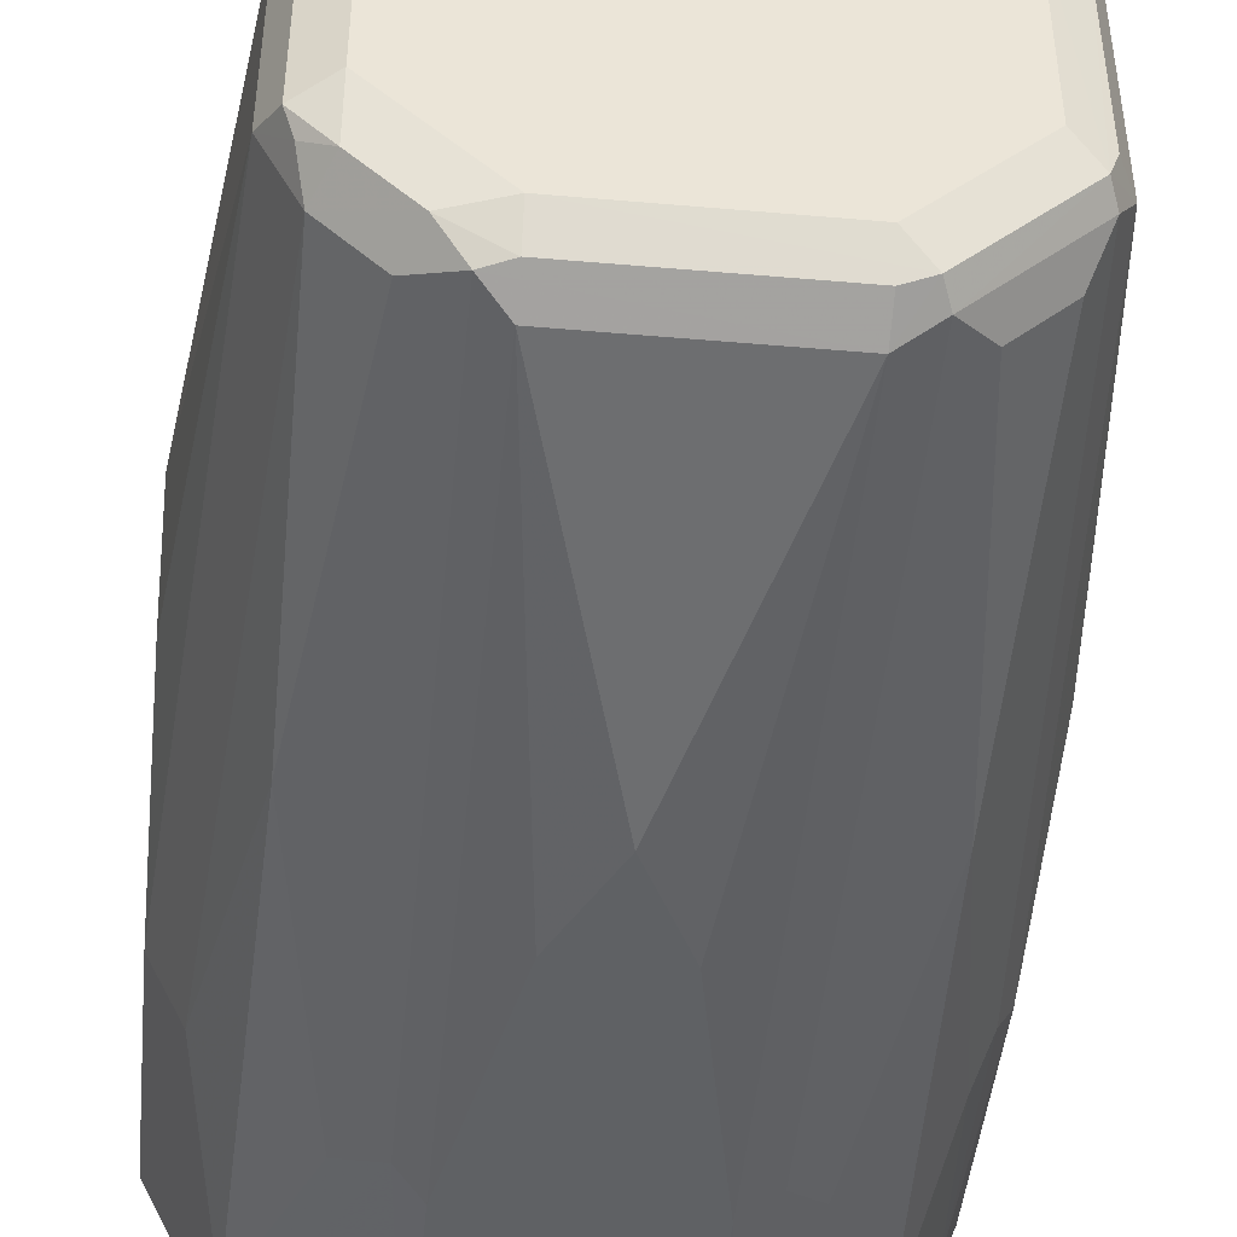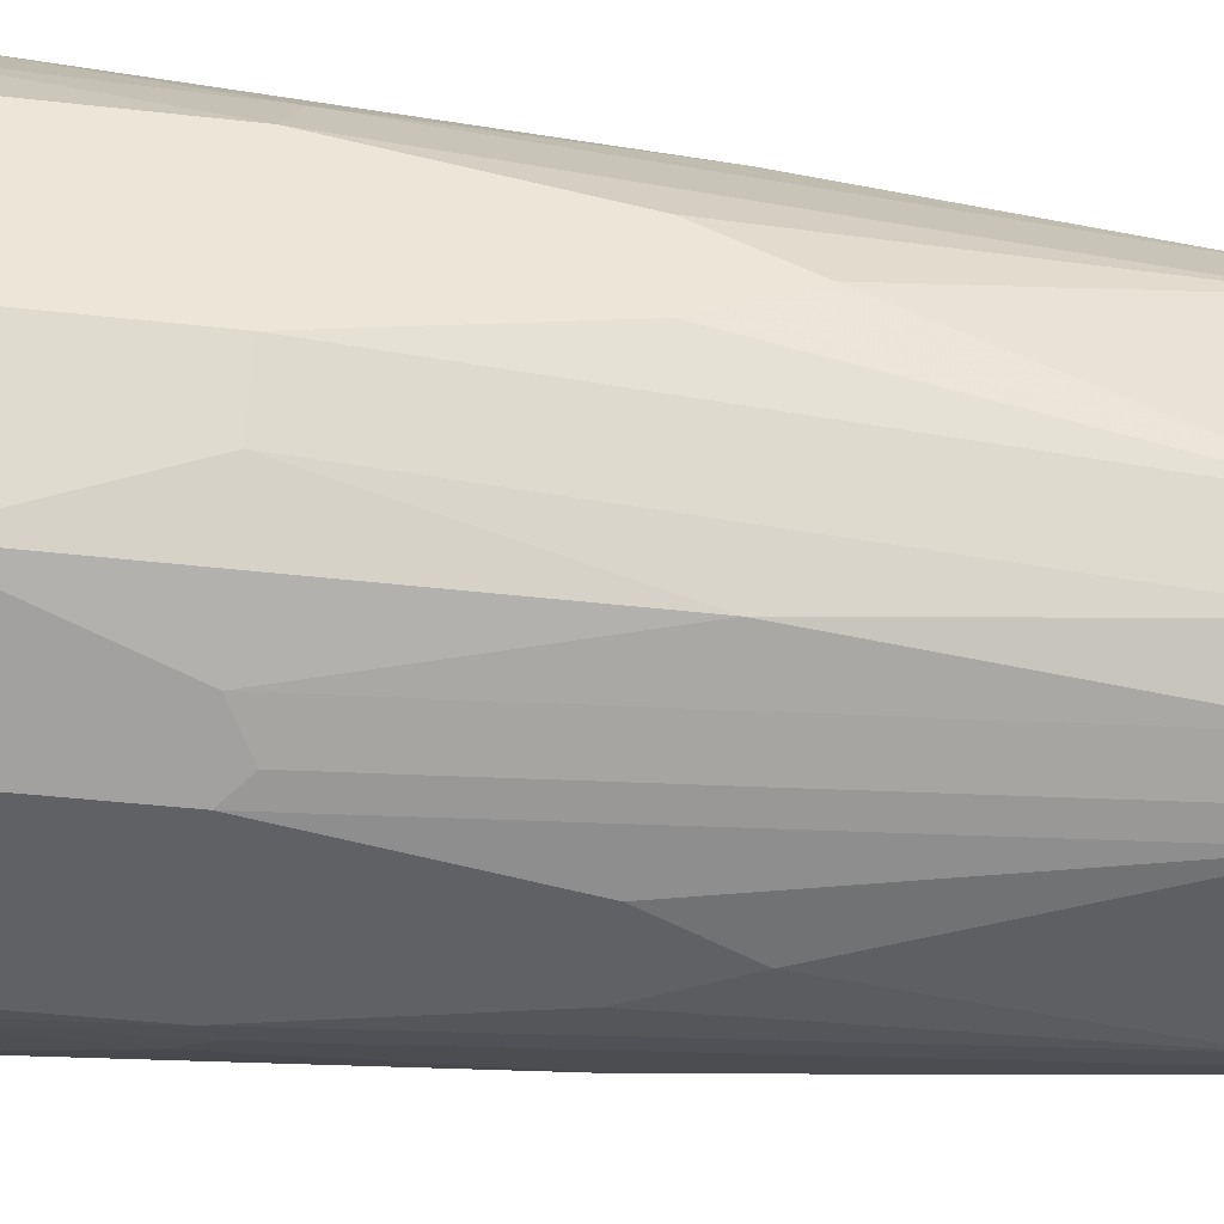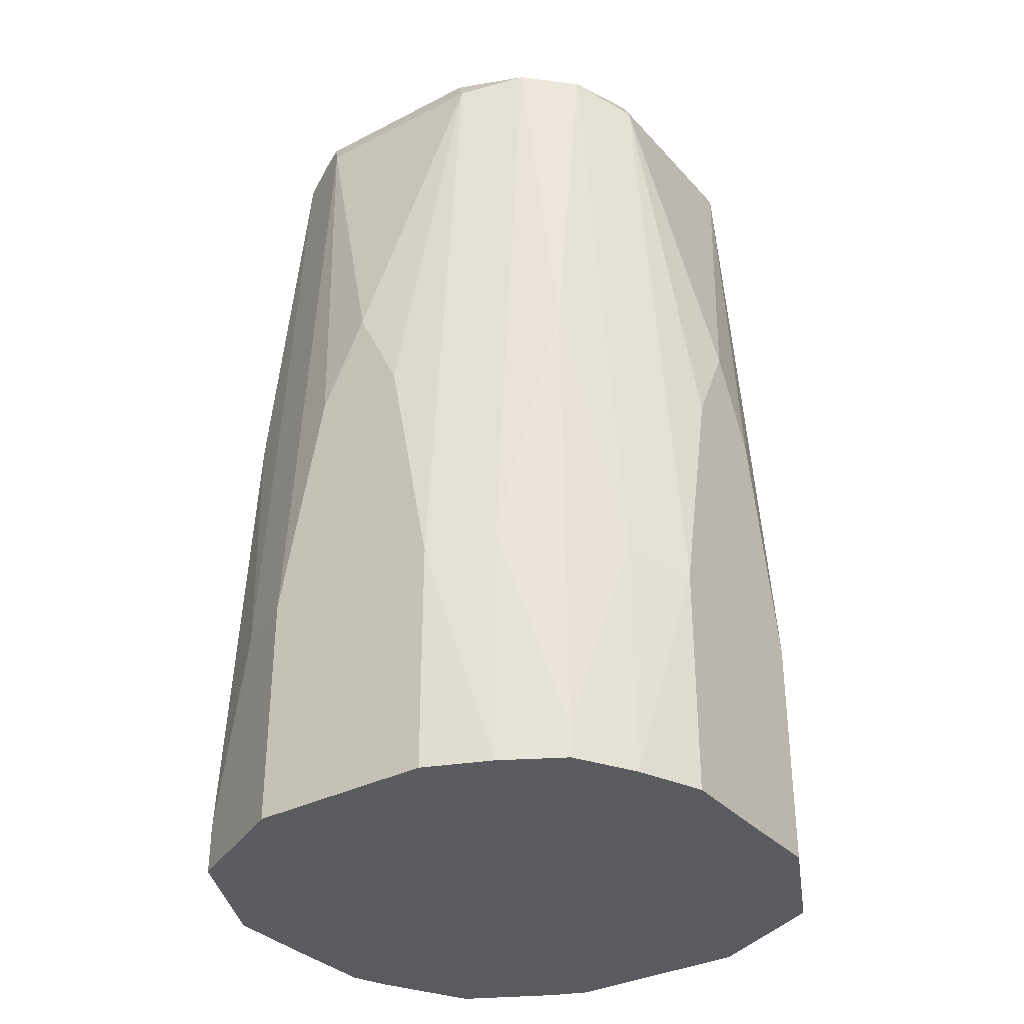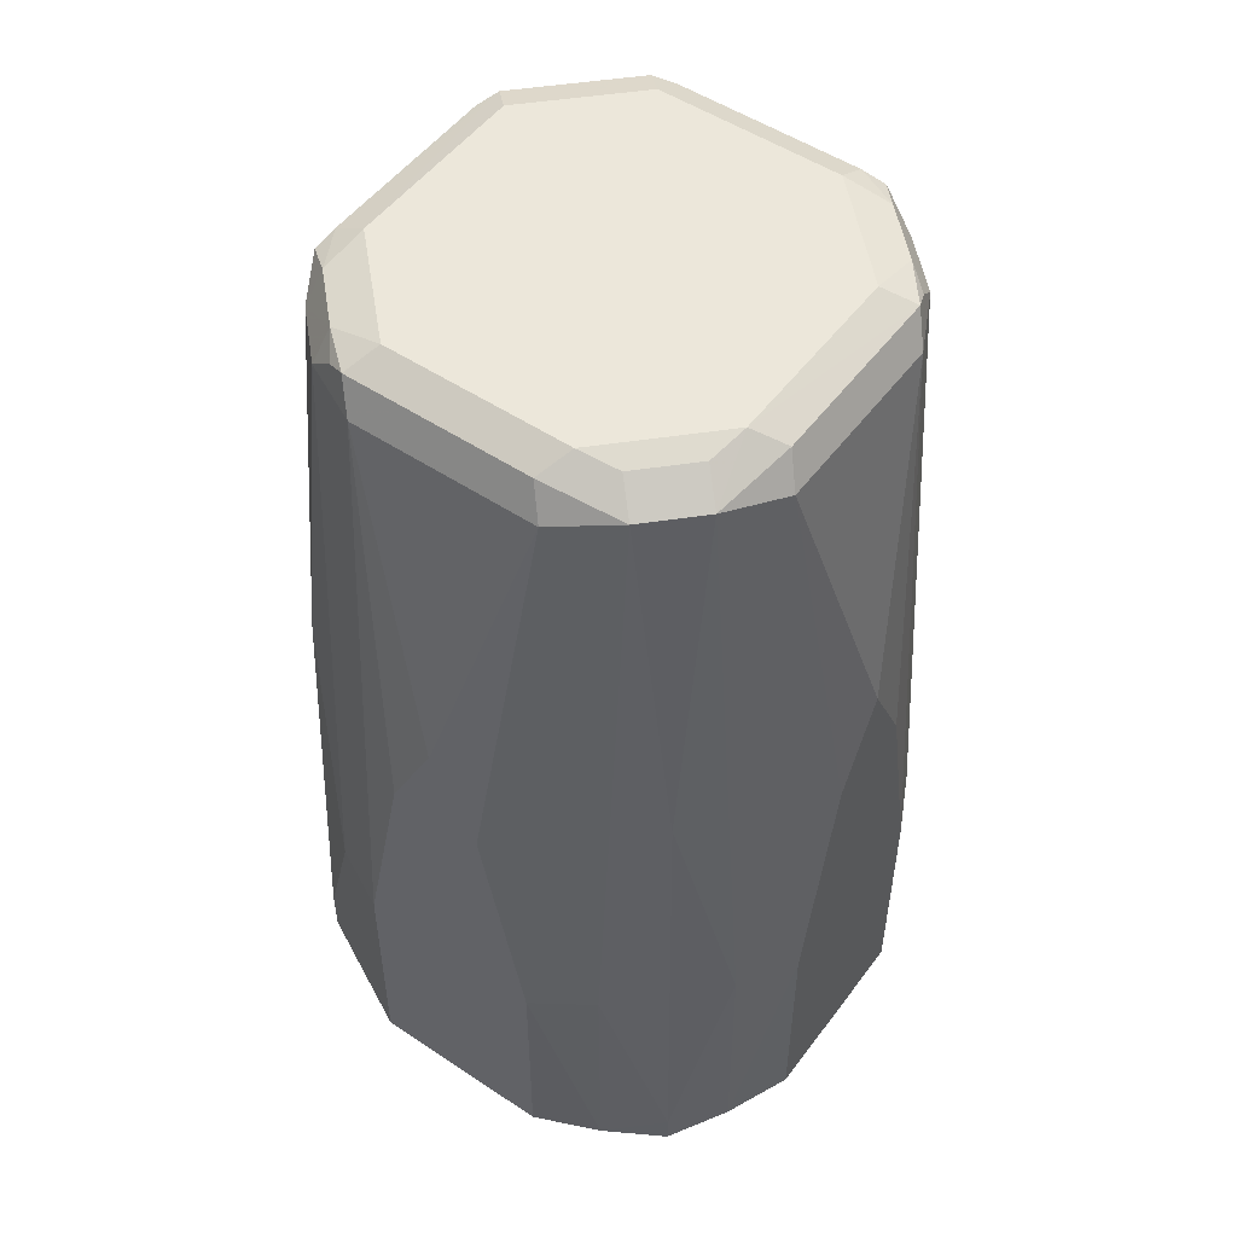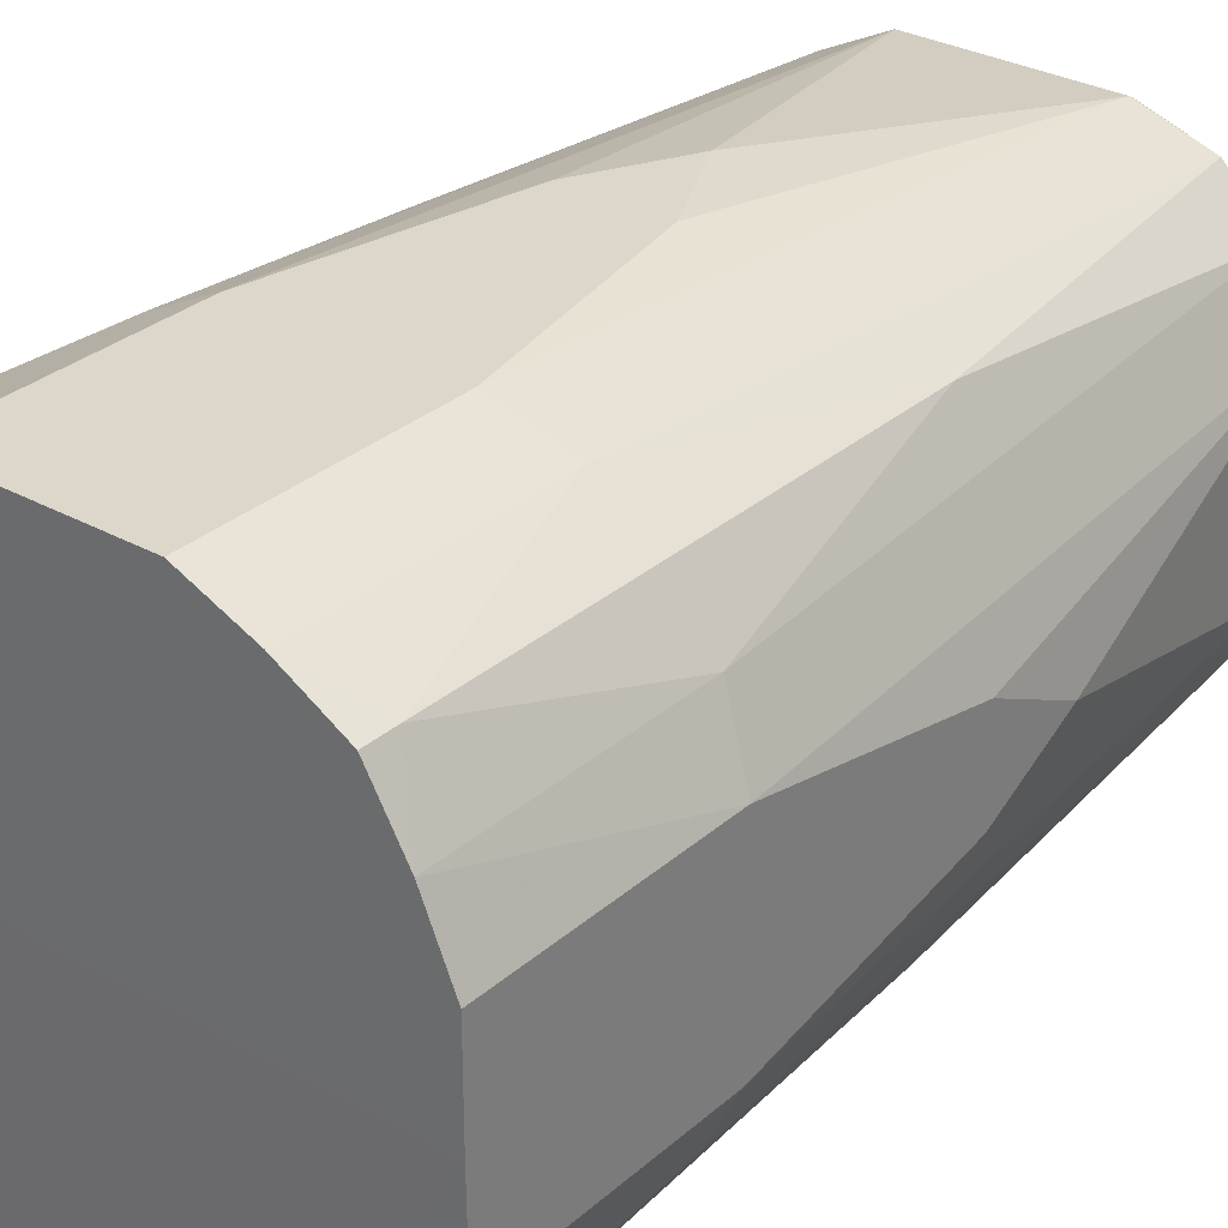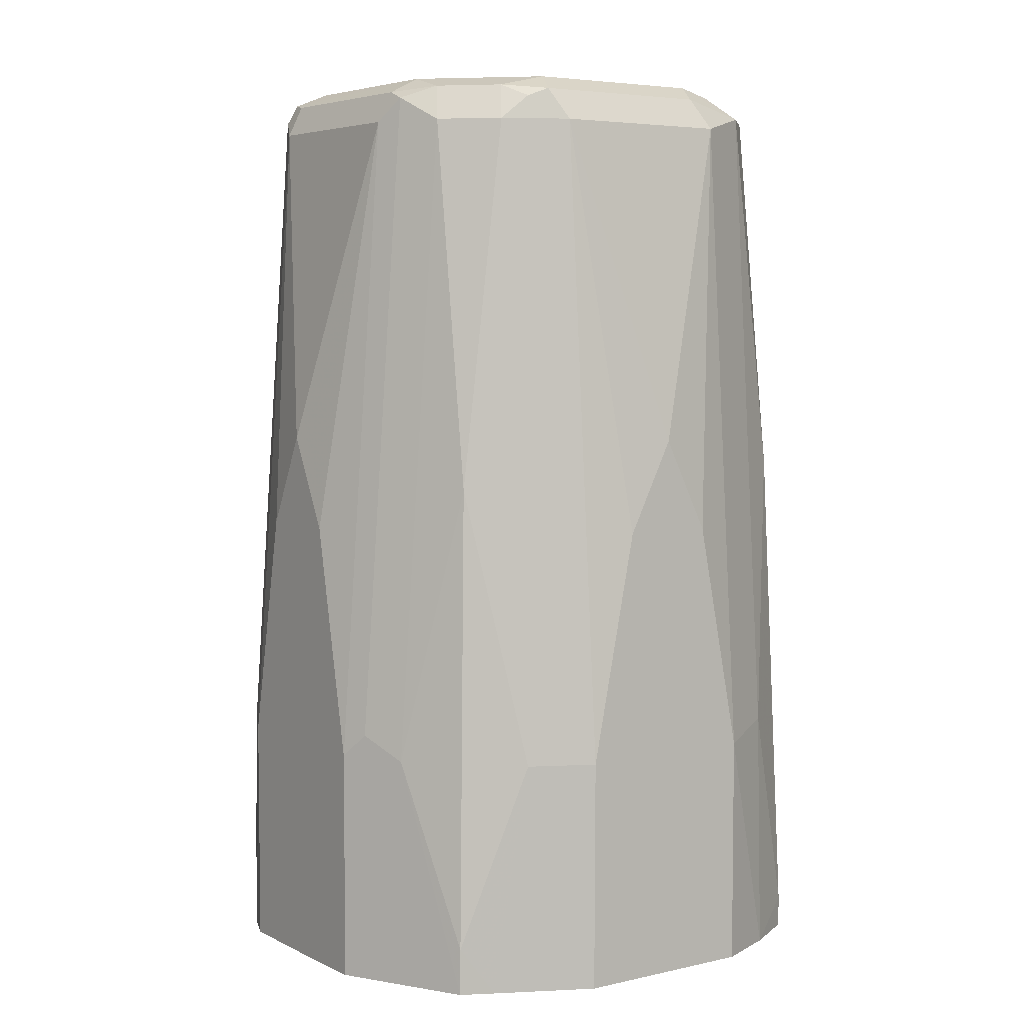
<metadata>
{"format":"obj","ext":"obj","renderer":"f3d","projection":"perspective","resolution":1024,"background":"white","views":[{"elev":-46.0,"azim":174.3,"up":"+Z"},{"elev":-45.6,"azim":82.7,"up":"+Z"},{"elev":-33.7,"azim":35.1,"up":"+Y"},{"elev":51.7,"azim":35.7,"up":"+Y"},{"elev":30.4,"azim":38.8,"up":"+Z"},{"elev":5.1,"azim":-35.2,"up":"+Y"}]}
</metadata>
<code>
v -0.04071 0.9162 0.1018
v -0.0475 0.9298 0.09501
v -0.06785 0.9162 0.08823
v -0.05599 0.9264 0.09161
v -0.06362 0.9315 0.08144
v -0.04071 0.9366 0.08144
v 0.04071 0.9366 0.08144
v 0.03391 0.9298 0.09501
v 0.06785 0.923 0.08823
v 0.04071 0.9162 0.1018
v 0 0.7737 0.1222
v 0.02035 0.733 0.1222
v 0.04071 0.6312 0.1222
v 0.04071 0.5292 0.1222
v 0.06926 0.5292 0.11
v -0.04097 0.5292 0.1221
v -0.04071 0.6312 0.1222
v -0.06785 0.6312 0.1086
v -0.02035 0.733 0.1222
v -0.08823 0.7533 0.08823
v -0.095 0.5498 0.09501
v -0.08141 0.5292 0.1019
v -0.09516 0.5292 0.09486
v -0.1019 0.5292 0.08144
v -0.1171 0.6414 0.05091
v -0.1086 0.6312 0.06786
v -0.08823 0.9162 0.06786
v -0.09669 0.9264 0.05091
v -0.08397 0.9315 0.06108
v -0.095 0.9298 0.04073
v -0.08143 0.9366 0.04073
v 0.08143 0.9366 0.04073
v -0.04071 0.9366 -0.08144
v -0.06108 0.9366 -0.06108
v -0.08143 0.9366 -0.04073
v -0.09162 0.9315 -0.05091
v -0.05089 0.9315 -0.09162
v -0.05429 0.923 -0.09501
v -0.04071 0.9162 -0.1018
v -0.05429 0.638 -0.1154
v -0.04071 0.6312 -0.1222
v -0.05608 0.5297 -0.1158
v -0.04071 0.5297 -0.1222
v -0.02035 0.733 -0.1222
v 0 0.7737 -0.1222
v 0.04071 0.9162 -0.1018
v 0.05089 0.9264 -0.09671
v -0.04071 0.9298 -0.09501
v 0.04071 0.9298 -0.09501
v 0.06108 0.9315 -0.08398
v 0.06785 0.9162 -0.08823
v 0.06785 0.6312 -0.1086
v 0.08823 0.7533 -0.08823
v 0.08823 0.9162 -0.06786
v 0.08143 0.9315 -0.06362
v 0.09162 0.9264 -0.056
v 0.095 0.9298 -0.04752
v 0.08143 0.9366 -0.04073
v 0.04071 0.9366 -0.08144
v 0.095 0.9298 3.705e-05
v 0.1018 0.9162 0.04073
v 0.1018 0.9162 -0.04073
v 0.1222 0.6312 -0.04073
v 0.1086 0.6312 -0.06786
v 0.095 0.5498 -0.09501
v 0.1155 0.5297 -0.05412
v 0.095 0.5297 -0.09501
v 0.05089 0.6414 -0.1171
v 0.04071 0.6312 -0.1222
v 0.04071 0.5297 -0.1222
v 0.1222 0.5292 4.901e-05
v -0.1222 0.5292 4.901e-05
v 0.1222 0.5292 0.04073
v 0.1222 0.5297 -0.04073
v 0.1222 0.7737 -1.08e-05
v 0.1222 0.733 -0.02037
v 0.1222 0.733 0.02037
v 0.1222 0.6312 0.04073
v 0.11 0.5292 0.06927
v 0.095 0.5292 0.09501
v 0.095 0.543 0.09501
v 0.1086 0.638 0.06786
v 0.08823 0.923 0.06786
v 0.08823 0.7601 0.08823
v 0.06785 0.638 0.1086
v 0.07804 0.9332 0.0577
v 0.05769 0.9332 0.07804
v 0.095 0.9298 0.03394
v -0.1222 0.5292 0.04073
v -0.1222 0.5297 -0.04073
v -0.1158 0.5297 -0.05609
v -0.095 0.5297 -0.09501
v -0.095 0.5565 -0.09501
v -0.1086 0.6244 -0.06786
v -0.08823 0.7465 -0.08823
v -0.1154 0.638 -0.0543
v -0.1222 0.6312 -0.04073
v -0.1018 0.9162 -0.04073
v -0.1222 0.733 -0.02037
v -0.1222 0.7737 -1.08e-05
v -0.1018 0.9162 4.901e-05
v -0.095 0.9298 -0.04073
v -0.1018 0.9162 0.04073
v -0.1222 0.6312 0.04073
v -0.1222 0.733 0.02037
v -0.095 0.923 -0.0543
v -0.08823 0.9094 -0.06786
v -0.06785 0.9094 -0.08823
v -0.06785 0.6244 -0.1086
v 0.02035 0.733 -0.1222
f 2 3 1
f 88 61 60
f 88 83 61
f 78 61 83
f 78 77 61
f 13 85 9
f 13 15 85
f 81 85 15
f 80 81 15
f 80 15 73
f 15 16 73
f 24 73 16
f 89 73 24
f 72 73 89
f 72 89 90
f 91 92 72
f 91 93 92
f 94 93 91
f 94 95 93
f 94 96 95
f 94 91 96
f 97 96 91
f 97 98 96
f 97 99 98
f 88 60 32
f 97 90 99
f 88 32 83
f 7 32 6
f 76 75 63
f 76 62 75
f 76 63 62
f 75 62 61
f 77 75 61
f 77 73 75
f 78 73 77
f 79 73 78
f 79 80 73
f 79 81 80
f 79 82 81
f 79 78 82
f 82 78 83
f 84 82 83
f 84 81 82
f 84 85 81
f 84 9 85
f 84 83 9
f 86 9 83
f 87 9 86
f 87 7 9
f 87 86 7
f 7 86 32
f 86 83 32
f 97 91 90
f 99 90 100
f 99 100 98
f 109 95 40
f 109 93 95
f 109 42 93
f 109 40 42
f 92 93 42
f 72 92 42
f 72 42 43
f 72 43 70
f 43 45 70
f 44 45 43
f 45 69 70
f 110 69 45
f 46 69 110
f 46 110 45
f 22 24 16
f 22 16 18
f 10 13 9
f 74 75 73
f 33 32 59
f 33 59 37
f 33 37 34
f 49 37 59
f 50 49 59
f 95 38 40
f 106 36 38
f 106 38 107
f 108 107 38
f 101 98 100
f 102 98 101
f 102 36 98
f 30 36 102
f 30 31 36
f 30 102 28
f 103 28 102
f 103 104 28
f 103 105 104
f 103 100 105
f 103 101 100
f 63 75 74
f 103 102 101
f 100 90 104
f 89 104 90
f 89 24 104
f 25 104 24
f 25 28 104
f 106 98 36
f 96 98 106
f 96 106 107
f 95 96 107
f 108 95 107
f 108 38 95
f 105 100 104
f 63 74 66
f 91 72 90
f 71 66 74
f 23 22 21
f 23 24 22
f 23 25 24
f 23 26 25
f 23 21 26
f 21 20 26
f 27 26 20
f 27 25 26
f 27 28 25
f 29 28 27
f 29 30 28
f 29 31 30
f 29 5 31
f 29 27 5
f 27 3 5
f 27 20 3
f 5 6 31
f 31 6 32
f 31 32 33
f 31 33 34
f 35 31 34
f 35 36 31
f 35 34 36
f 21 22 18
f 21 18 20
f 20 18 3
f 17 14 11
f 4 3 2
f 4 5 3
f 4 2 5
f 2 6 5
f 2 7 6
f 8 7 2
f 8 9 7
f 8 10 9
f 8 2 10
f 2 1 10
f 71 67 66
f 37 36 34
f 12 10 11
f 12 11 13
f 14 13 11
f 14 15 13
f 14 16 15
f 17 16 14
f 17 18 16
f 17 3 18
f 17 1 3
f 19 1 17
f 19 11 1
f 19 17 11
f 12 13 10
f 37 38 36
f 10 1 11
f 39 40 38
f 57 60 61
f 57 61 62
f 56 57 62
f 56 62 54
f 63 54 62
f 64 54 63
f 64 53 54
f 64 65 53
f 64 63 65
f 65 63 66
f 65 66 67
f 65 67 52
f 65 52 53
f 68 47 52
f 68 46 47
f 68 69 46
f 68 70 69
f 68 67 70
f 71 70 67
f 71 72 70
f 71 73 72
f 71 74 73
f 39 38 37
f 57 32 60
f 58 32 57
f 68 52 67
f 58 50 59
f 58 59 32
f 41 42 40
f 41 43 42
f 41 44 43
f 41 39 44
f 39 45 44
f 41 40 39
f 39 47 46
f 39 48 47
f 39 37 48
f 49 48 37
f 39 46 45
f 50 47 49
f 49 47 48
f 55 58 57
f 55 57 56
f 55 56 54
f 55 50 58
f 51 50 54
f 55 54 50
f 51 53 52
f 51 52 47
f 51 47 50
f 51 54 53

</code>
